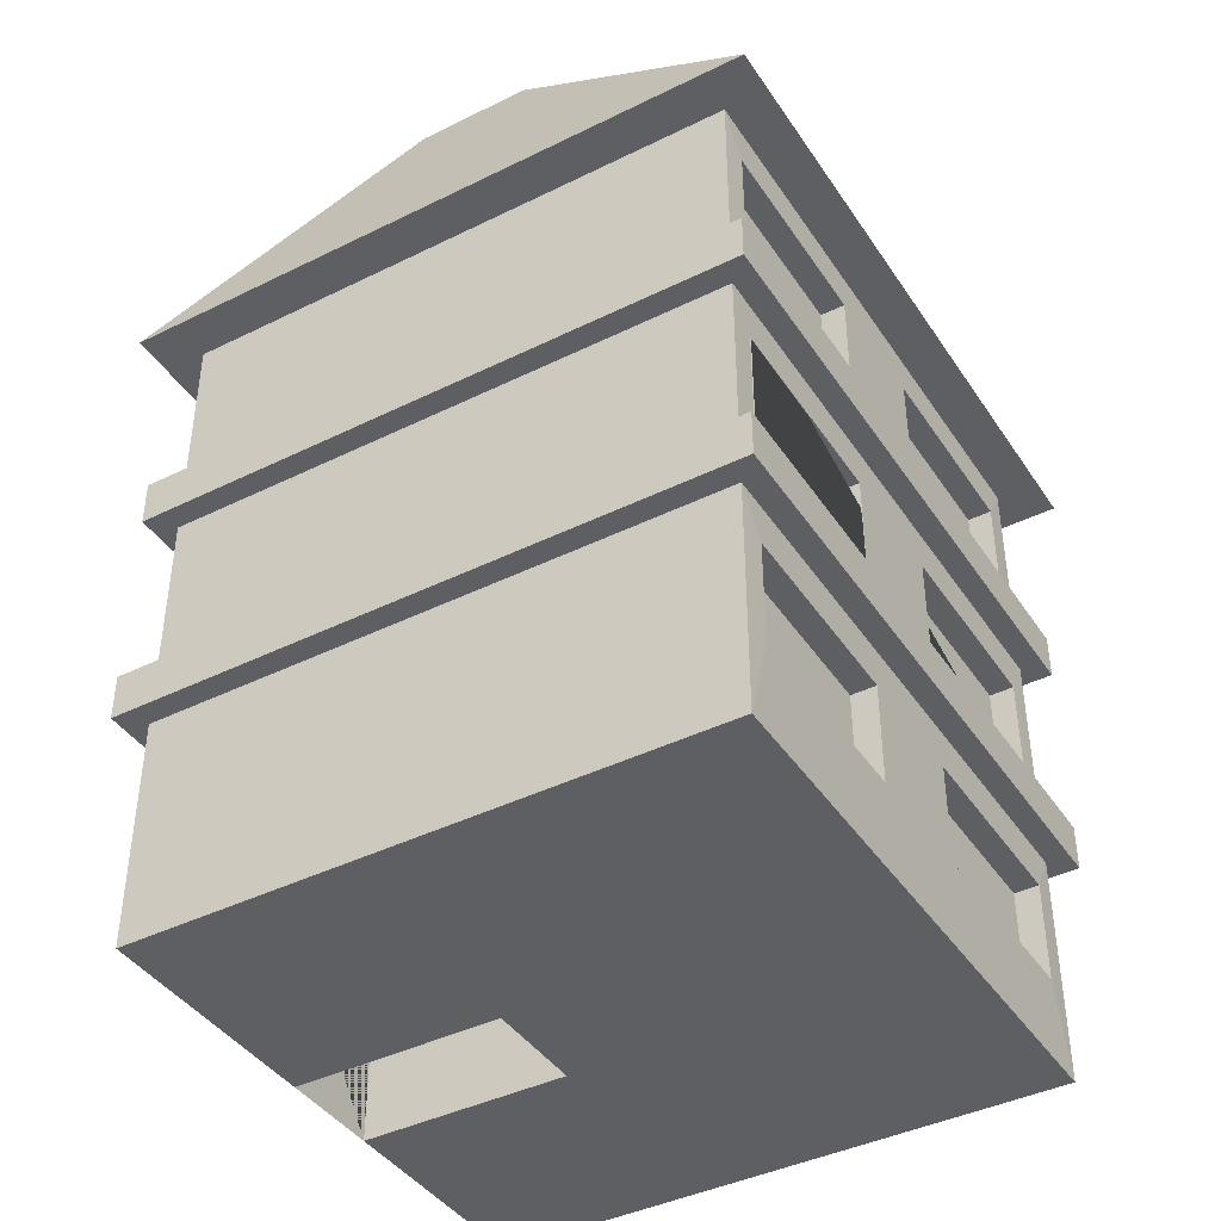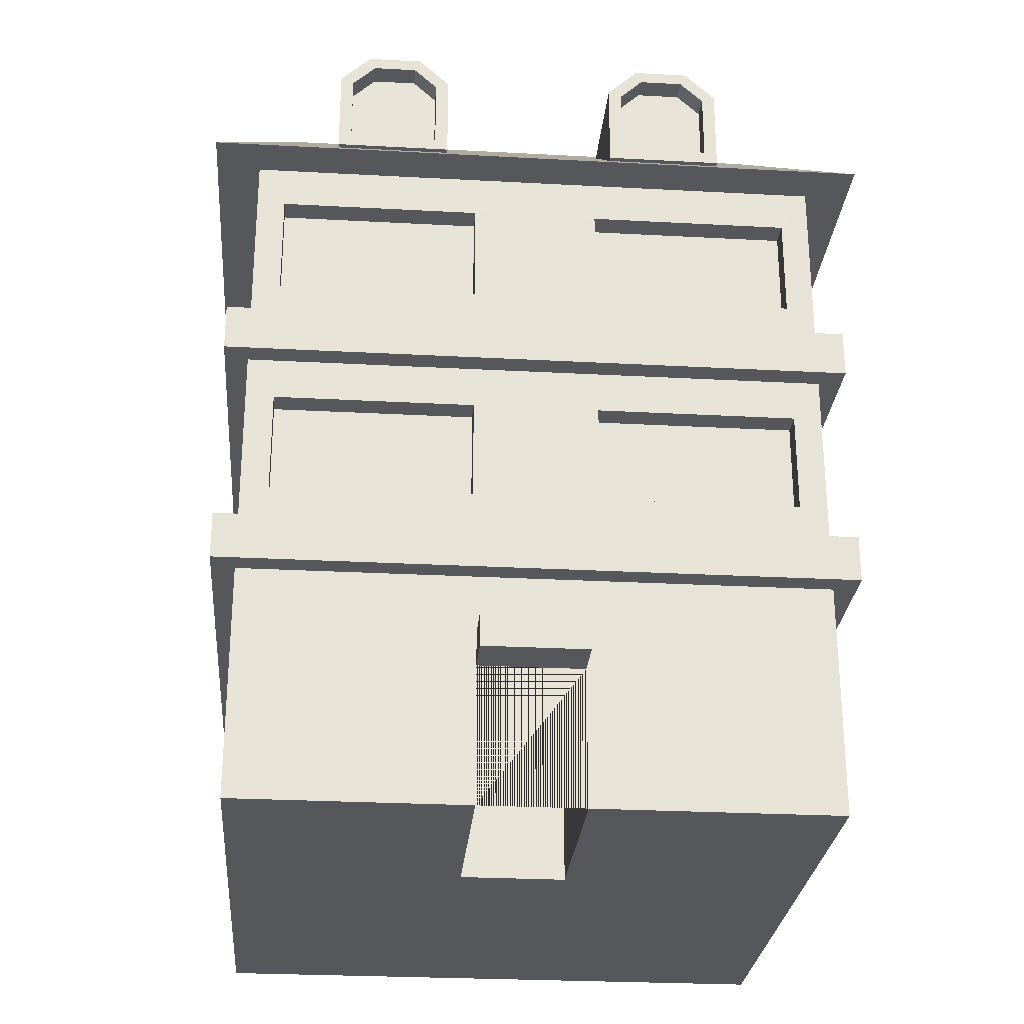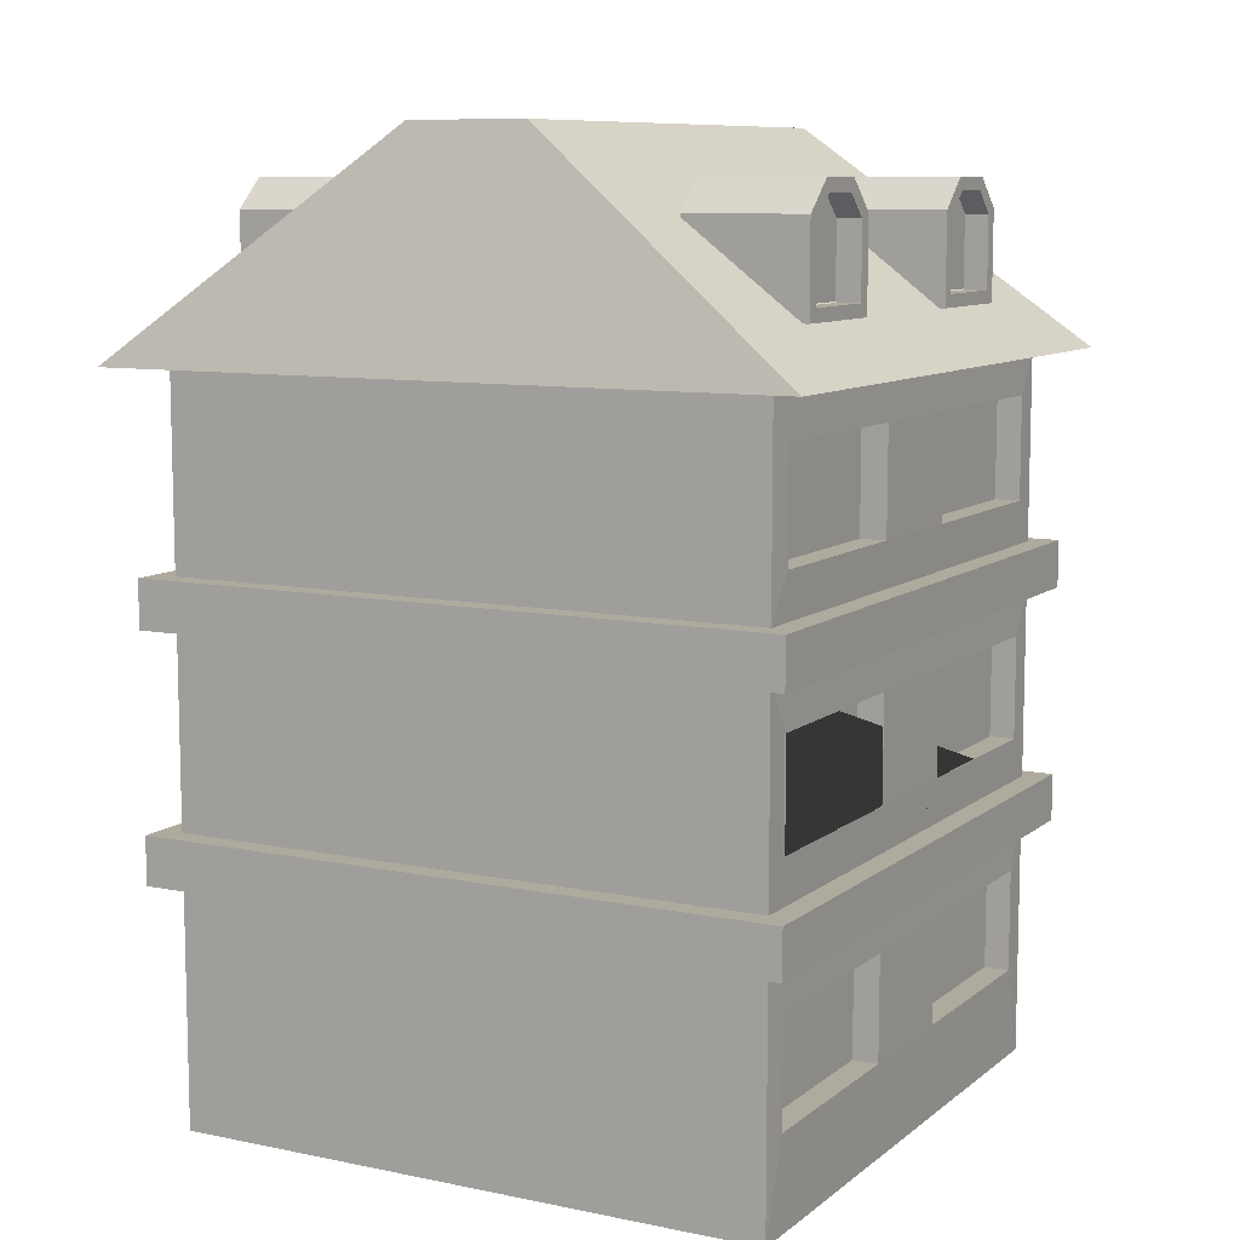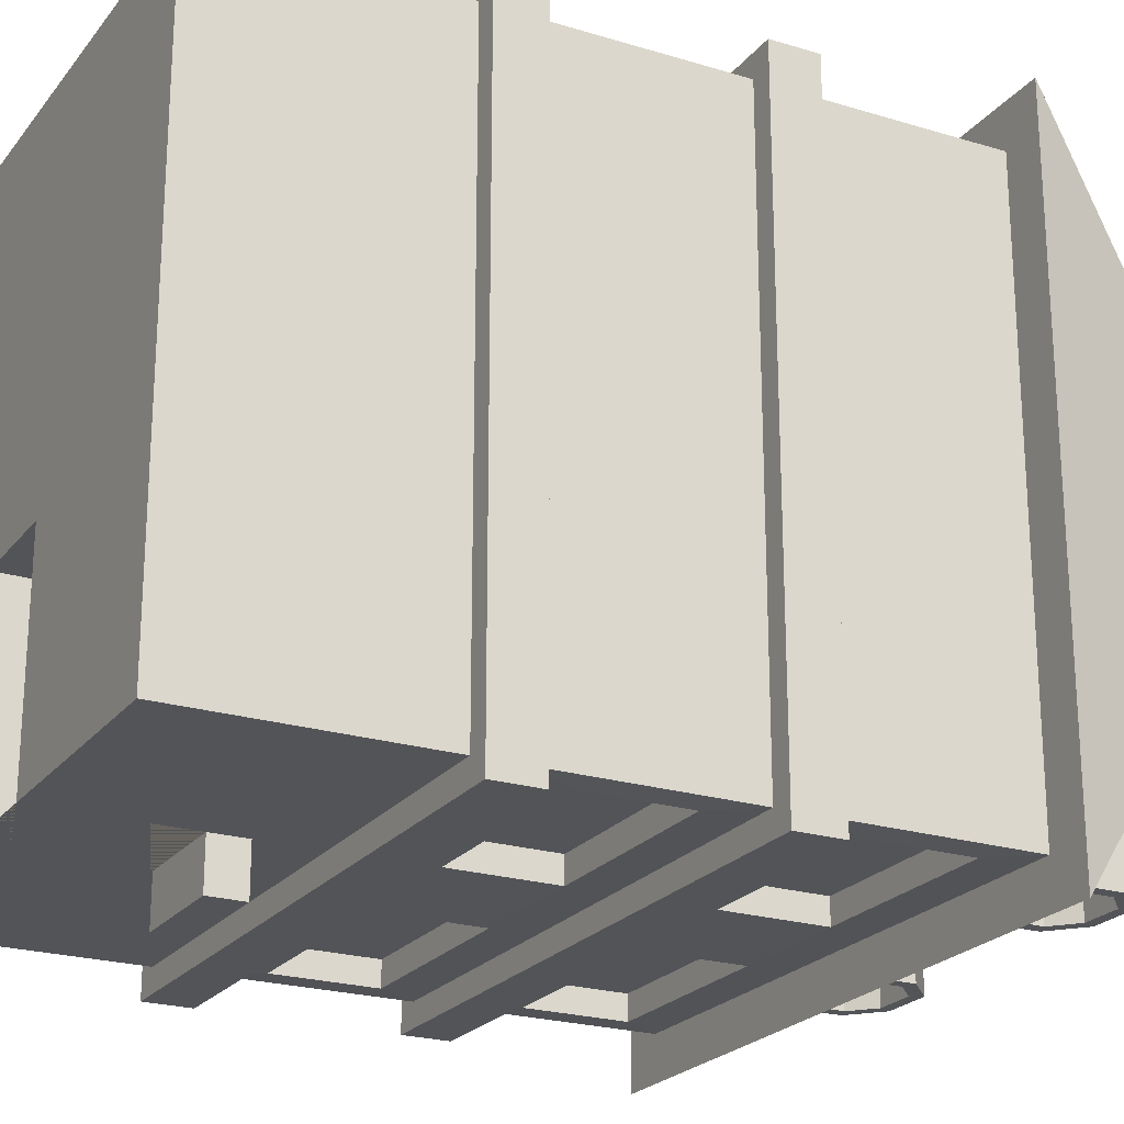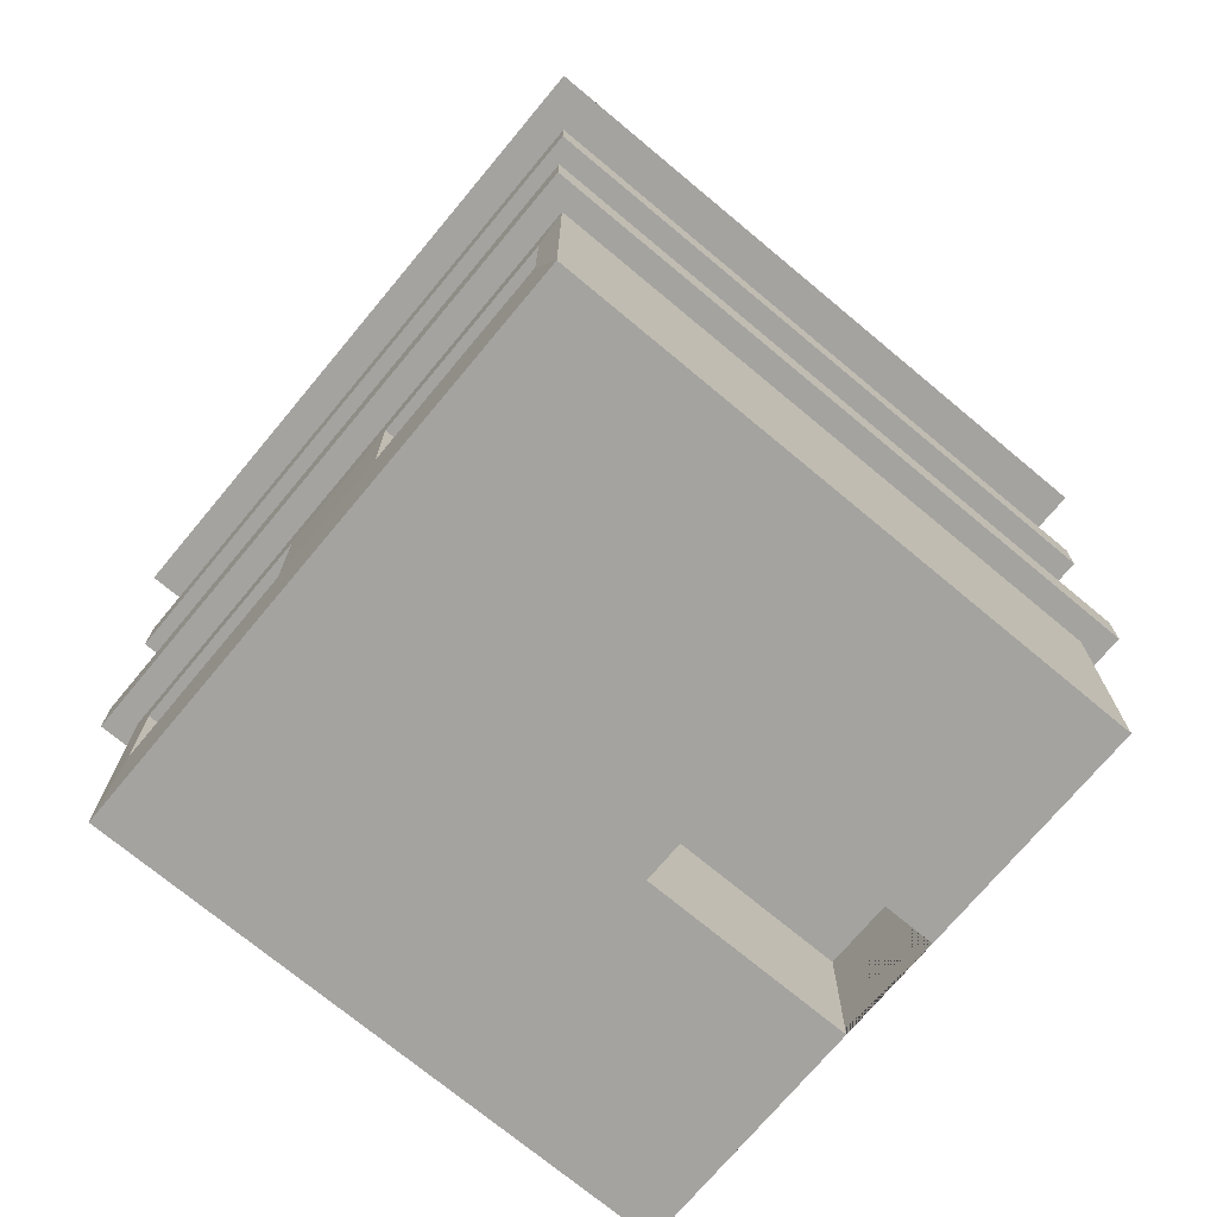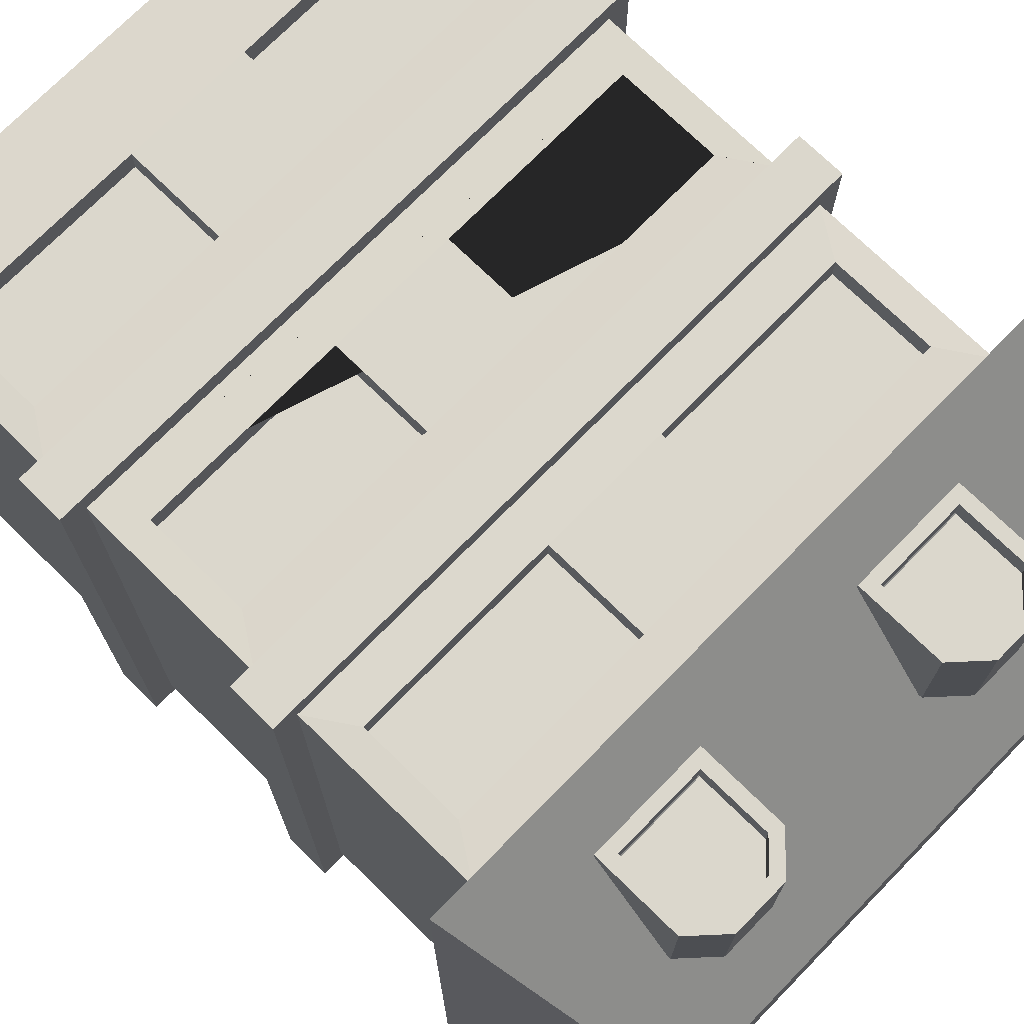
<metadata>
{"format":"obj","ext":"obj","renderer":"f3d","projection":"perspective","resolution":1024,"background":"white","views":[{"elev":-41.6,"azim":-59.2,"up":"+Y"},{"elev":-27.2,"azim":175.2,"up":"+Y"},{"elev":9.3,"azim":-61.6,"up":"+Y"},{"elev":-22.8,"azim":62.3,"up":"+Z"},{"elev":-72.8,"azim":50.2,"up":"+Y"},{"elev":73.1,"azim":134.4,"up":"+Z"}]}
</metadata>
<code>
o 큐브.003_큐브.004
v 8 64 -14
v 9.127 65.06 -24
v 18 64 -14
v 16.87 65.06 -24
v 10.67 74 -14
v 8 71.5 -14
v 9.127 71.06 -24
v 11.13 72.94 -24
v 18 71.5 -14
v 15.33 74 -14
v 14.87 72.94 -24
v 16.87 71.06 -24
v 8 64 -24
v 18 64 -24
v 18 71.5 -24
v 15.33 74 -24
v 10.67 74 -24
v 8 71.5 -24
v 9.127 65.06 -22
v 16.87 65.06 -22
v 16.87 71.06 -22
v 14.87 72.94 -22
v 11.13 72.94 -22
v 9.127 71.06 -22
v -25 60 25
v 25 -2e-06 -25
v 25 60 25
v 25 -2e-06 25
v 25 60 -25
v -25 -3e-06 -25
v -25 60 -25
v -25 -3e-06 25
v 23 78 -5
v 28.79 60 -28.79
v 23 78 5
v 28.79 60 28.79
v -23 78 -5
v -28.79 60 -28.79
v -23 78 5
v -28.79 60 28.79
v -7.135 64 14
v -8.263 65.06 24
v -17.14 64 14
v -16.01 65.06 24
v -9.803 74 14
v -7.135 71.5 14
v -8.263 71.06 24
v -10.27 72.94 24
v -17.14 71.5 14
v -14.47 74 14
v -14 72.94 24
v -16.01 71.06 24
v -7.135 64 24
v -17.14 64 24
v -17.14 71.5 24
v -14.47 74 24
v -9.803 74 24
v -7.135 71.5 24
v -8.263 65.06 22
v -16.01 65.06 22
v -16.01 71.06 22
v -14 72.94 22
v -10.27 72.94 22
v -8.263 71.06 22
v 18 64 14
v 16.87 65.06 24
v 8 64 14
v 9.127 65.06 24
v 15.33 74 14
v 18 71.5 14
v 16.87 71.06 24
v 14.87 72.94 24
v 8 71.5 14
v 10.67 74 14
v 11.13 72.94 24
v 9.127 71.06 24
v 18 64 24
v 8 64 24
v 8 71.5 24
v 10.67 74 24
v 15.33 74 24
v 18 71.5 24
v 16.87 65.06 22
v 9.127 65.06 22
v 9.127 71.06 22
v 11.13 72.94 22
v 14.87 72.94 22
v 16.87 71.06 22
v -17.14 64 -14
v -16.01 65.06 -24
v -7.135 64 -14
v -8.263 65.06 -24
v -14.47 74 -14
v -17.14 71.5 -14
v -16.01 71.06 -24
v -14 72.94 -24
v -7.135 71.5 -14
v -9.803 74 -14
v -10.27 72.94 -24
v -8.263 71.06 -24
v -17.14 64 -24
v -7.135 64 -24
v -7.135 71.5 -24
v -9.803 74 -24
v -14.47 74 -24
v -17.14 71.5 -24
v -16.01 65.06 -22
v -8.263 65.06 -22
v -8.263 71.06 -22
v -10.27 72.94 -22
v -14 72.94 -22
v -16.01 71.06 -22
v -25 44 -25
v 25 44 -25
v 25 44 25
v -25 44 25
v 25 40 -25
v 25 40 25
v -25 40 25
v -25 40 -25
v 25 24 -25
v 25 24 25
v -25 24 25
v -25 24 -25
v 25 20 -25
v 25 20 25
v -25 20 25
v -25 20 -25
v -26.98 40 -27
v -26.98 44 -27
v 26.98 44 27
v -26.98 44 27
v 26.98 44 -27
v 26.98 40 -27
v 26.98 40 27
v -26.98 40 27
v -26.98 20 -27
v -26.98 24 -27
v 26.98 24 27
v -26.98 24 27
v 26.98 24 -27
v 26.98 20 -27
v 26.98 20 27
v -26.98 20 27
v 22.59 47.65 22.93
v 22.59 47.65 25.07
v 5.408 47.65 22.93
v 5.408 47.65 25.07
v 22.59 56.35 22.93
v 22.59 56.35 25.07
v 5.408 56.35 22.93
v 5.408 56.35 25.07
v -5.408 47.65 22.93
v -5.408 47.65 25.07
v -22.59 47.65 22.93
v -22.59 47.65 25.07
v -5.408 56.35 22.93
v -5.408 56.35 25.07
v -22.59 56.35 22.93
v -22.59 56.35 25.07
v 22.59 27.65 22.93
v 22.59 27.65 25.07
v 5.408 27.65 22.93
v 5.408 27.65 25.07
v 22.59 36.35 22.93
v 22.59 36.35 25.07
v 5.408 36.35 22.93
v 5.408 36.35 25.07
v -5.408 27.65 22.93
v -5.408 27.65 25.07
v -22.59 27.65 22.93
v -22.59 27.65 25.07
v -5.408 36.35 22.93
v -5.408 36.35 25.07
v -22.59 36.35 22.93
v -22.59 36.35 25.07
v -5.408 7.652 22.93
v -5.408 7.652 25.07
v -22.59 7.652 22.93
v -22.59 7.652 25.07
v -5.408 16.35 22.93
v -5.408 16.35 25.07
v -22.59 16.35 22.93
v -22.59 16.35 25.07
v 22.59 7.652 22.93
v 22.59 7.652 25.07
v 5.408 7.652 22.93
v 5.408 7.652 25.07
v 22.59 16.35 22.93
v 22.59 16.35 25.07
v 5.408 16.35 22.93
v 5.408 16.35 25.07
v -22.59 47.65 -22.93
v -22.59 47.65 -25.07
v -5.408 47.65 -22.93
v -5.408 47.65 -25.07
v -22.59 56.35 -22.93
v -22.59 56.35 -25.07
v -5.408 56.35 -22.93
v -5.408 56.35 -25.07
v 5.408 47.65 -22.93
v 5.408 47.65 -25.07
v 22.59 47.65 -22.93
v 22.59 47.65 -25.07
v 5.408 56.35 -22.93
v 5.408 56.35 -25.07
v 22.59 56.35 -22.93
v 22.59 56.35 -25.07
v 5.408 27.65 -22.93
v 5.408 27.65 -25.07
v 22.59 27.65 -22.93
v 22.59 27.65 -25.07
v 5.408 36.35 -22.93
v 5.408 36.35 -25.07
v 22.59 36.35 -22.93
v 22.59 36.35 -25.07
v -22.59 27.65 -22.93
v -22.59 27.65 -25.07
v -5.408 27.65 -22.93
v -5.408 27.65 -25.07
v -22.59 36.35 -22.93
v -22.59 36.35 -25.07
v -5.408 36.35 -22.93
v -5.408 36.35 -25.07
v 5 -4e-06 -6.841
v 5 12 -6.841
v 5 -4e-06 -25
v 5 12 -25
v -4 -2e-06 -6.841
v -4 12 -6.841
v -4 -2e-06 -25
v -4 12 -25
v -4 12 -25
v -4 12 -29
v 5 12 -25
v 5 12 -29
v -4 15 -25
v -4 15 -29
v 5 15 -25
v 5 15 -29
f 1 13 14 3
f 6 18 13 1
f 2 7 24 19
f 10 16 17 5
f 3 14 15 9
f 16 10 9 15
f 18 6 5 17
f 3 9 10 5 6 1
f 2 4 14 13
f 12 11 16 15
f 8 7 18 17
f 11 8 17 16
f 7 2 13 18
f 4 12 15 14
f 22 21 20 19 24 23
f 7 8 23 24
f 4 2 19 20
f 12 4 20 21
f 8 11 22 23
f 11 12 21 22
f 27 36 40 25
f 25 40 38 31
f 227 228 232 231 30 128 125 26
f 33 37 39 35
f 29 34 36 27
f 35 39 40 36
f 33 35 36 34
f 39 37 38 40
f 37 33 34 38
f 31 38 34 29
f 114 29 27 115
f 116 25 31 113
f 41 53 54 43
f 46 58 53 41
f 42 47 64 59
f 50 56 57 45
f 43 54 55 49
f 56 50 49 55
f 58 46 45 57
f 43 49 50 45 46 41
f 42 44 54 53
f 52 51 56 55
f 48 47 58 57
f 51 48 57 56
f 47 42 53 58
f 44 52 55 54
f 62 61 60 59 64 63
f 47 48 63 64
f 44 42 59 60
f 52 44 60 61
f 48 51 62 63
f 51 52 61 62
f 65 77 78 67
f 70 82 77 65
f 66 71 88 83
f 74 80 81 69
f 67 78 79 73
f 80 74 73 79
f 82 70 69 81
f 67 73 74 69 70 65
f 66 68 78 77
f 76 75 80 79
f 72 71 82 81
f 75 72 81 80
f 71 66 77 82
f 68 76 79 78
f 86 85 84 83 88 87
f 71 72 87 88
f 68 66 83 84
f 76 68 84 85
f 72 75 86 87
f 75 76 85 86
f 89 101 102 91
f 94 106 101 89
f 90 95 112 107
f 98 104 105 93
f 91 102 103 97
f 104 98 97 103
f 106 94 93 105
f 91 97 98 93 94 89
f 90 92 102 101
f 100 99 104 103
f 96 95 106 105
f 99 96 105 104
f 95 90 101 106
f 92 100 103 102
f 110 109 108 107 112 111
f 95 96 111 112
f 92 90 107 108
f 100 92 108 109
f 96 99 110 111
f 99 100 109 110
f 123 124 138 140
f 114 115 131 133
f 125 128 137 142
f 118 117 134 135
f 121 117 118 122
f 123 119 120 124
f 122 123 140 139
f 116 113 130 132
f 117 120 129 134
f 115 116 132 131
f 26 125 126 28
f 32 127 128 30
f 135 131 132 136
f 136 132 130 129
f 134 133 131 135
f 129 130 133 134
f 143 139 140 144
f 144 140 138 137
f 142 141 139 143
f 137 138 141 142
f 120 119 136 129
f 126 125 142 143
f 113 114 133 130
f 121 122 139 141
f 119 118 135 136
f 128 127 144 137
f 124 121 141 138
f 127 126 143 144
f 145 146 148 147
f 147 148 152 151
f 151 152 150 149
f 149 150 146 145
f 147 151 149 145
f 153 154 156 155
f 155 156 160 159
f 159 160 158 157
f 157 158 154 153
f 155 159 157 153
f 161 162 164 163
f 163 164 168 167
f 167 168 166 165
f 165 166 162 161
f 163 167 165 161
f 169 170 172 171
f 171 172 176 175
f 175 176 174 173
f 173 174 170 169
f 171 175 173 169
f 177 178 180 179
f 179 180 184 183
f 183 184 182 181
f 181 182 178 177
f 179 183 181 177
f 185 186 188 187
f 187 188 192 191
f 191 192 190 189
f 189 190 186 185
f 187 191 189 185
f 193 194 196 195
f 195 196 200 199
f 199 200 198 197
f 197 198 194 193
f 195 199 197 193
f 201 202 204 203
f 203 204 208 207
f 207 208 206 205
f 205 206 202 201
f 203 207 205 201
f 209 210 212 211
f 211 212 216 215
f 215 216 214 213
f 213 214 210 209
f 211 215 213 209
f 217 218 220 219
f 219 220 224 223
f 223 224 222 221
f 221 222 218 217
f 219 223 221 217
f 196 202 206 200
f 214 224 220 210
f 120 117 216 214 224 222
f 117 121 212 216
f 124 218 220 212 121
f 124 120 222 218
f 113 31 198 194
f 29 114 204 208
f 114 113 194 196 202 204
f 29 208 206 200 198 31
f 115 27 150 146
f 148 154 158 152
f 25 116 156 160
f 25 160 158 152 150 27
f 116 115 146 148 154 156
f 164 170 174 168
f 119 176 174 168 166 118
f 122 118 166 162 164 170 172 176 119 123
f 182 192 188 178
f 126 127 184 182 192 190
f 28 126 190 186
f 28 186 188 178 180 32
f 127 32 180 184
f 225 226 228 227
f 30 231 229 32
f 231 232 230 229
f 229 230 226 225
f 233 234 236 235
f 232 228 226 230
f 235 236 240 239
f 239 240 238 237
f 237 238 234 233
f 235 239 237 233
f 240 236 234 238
f 227 26 28 225
f 32 229 225 28

</code>
